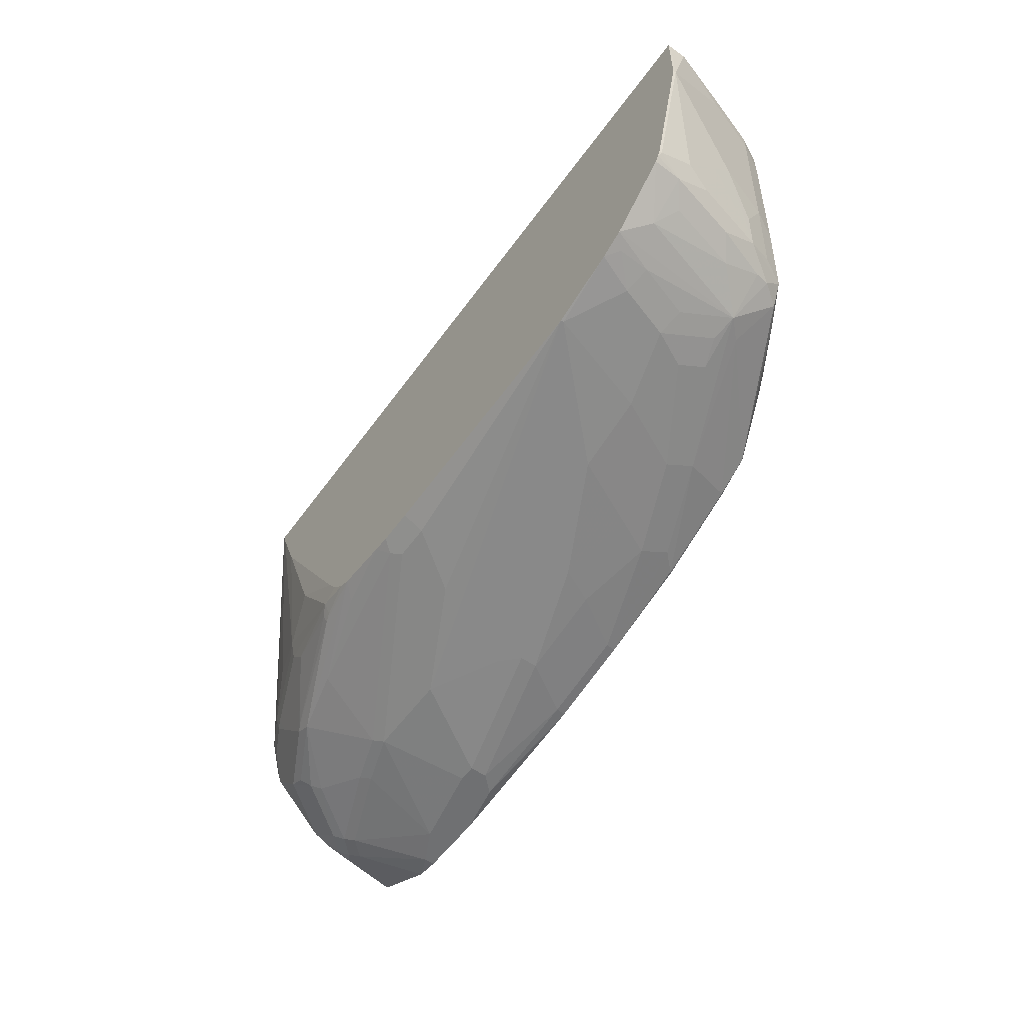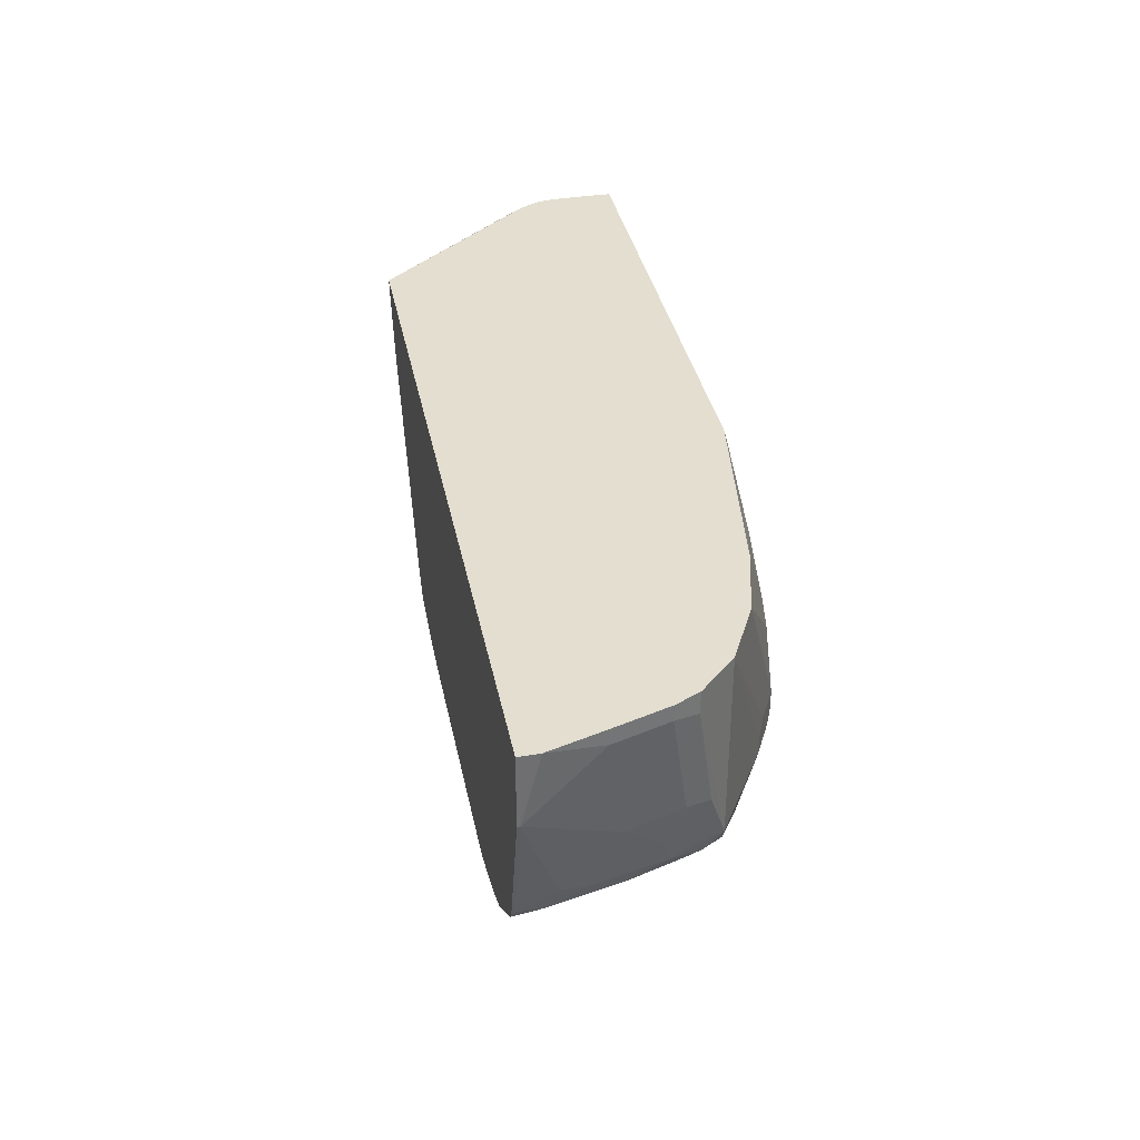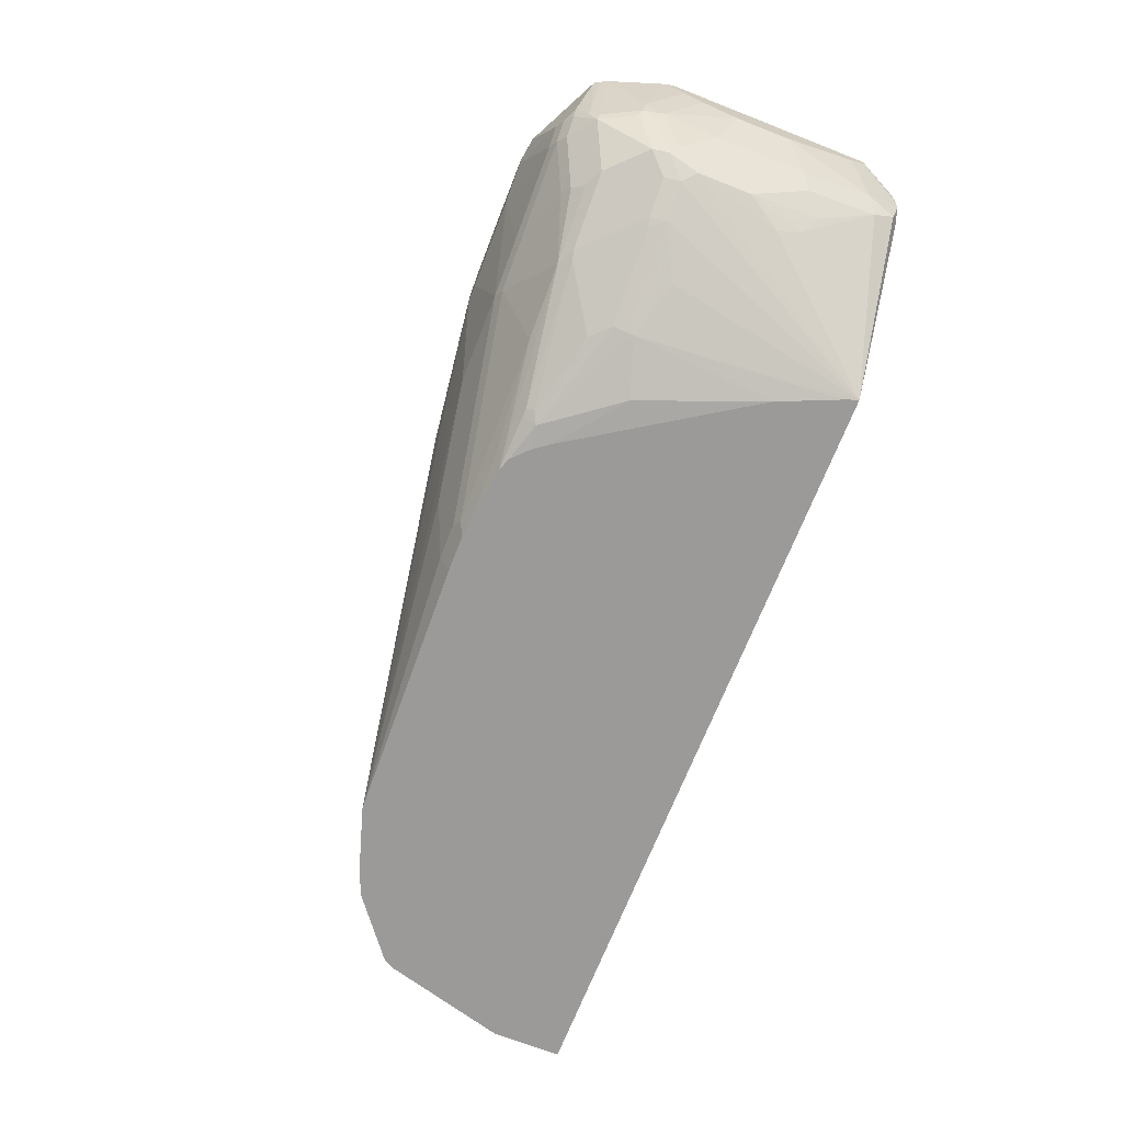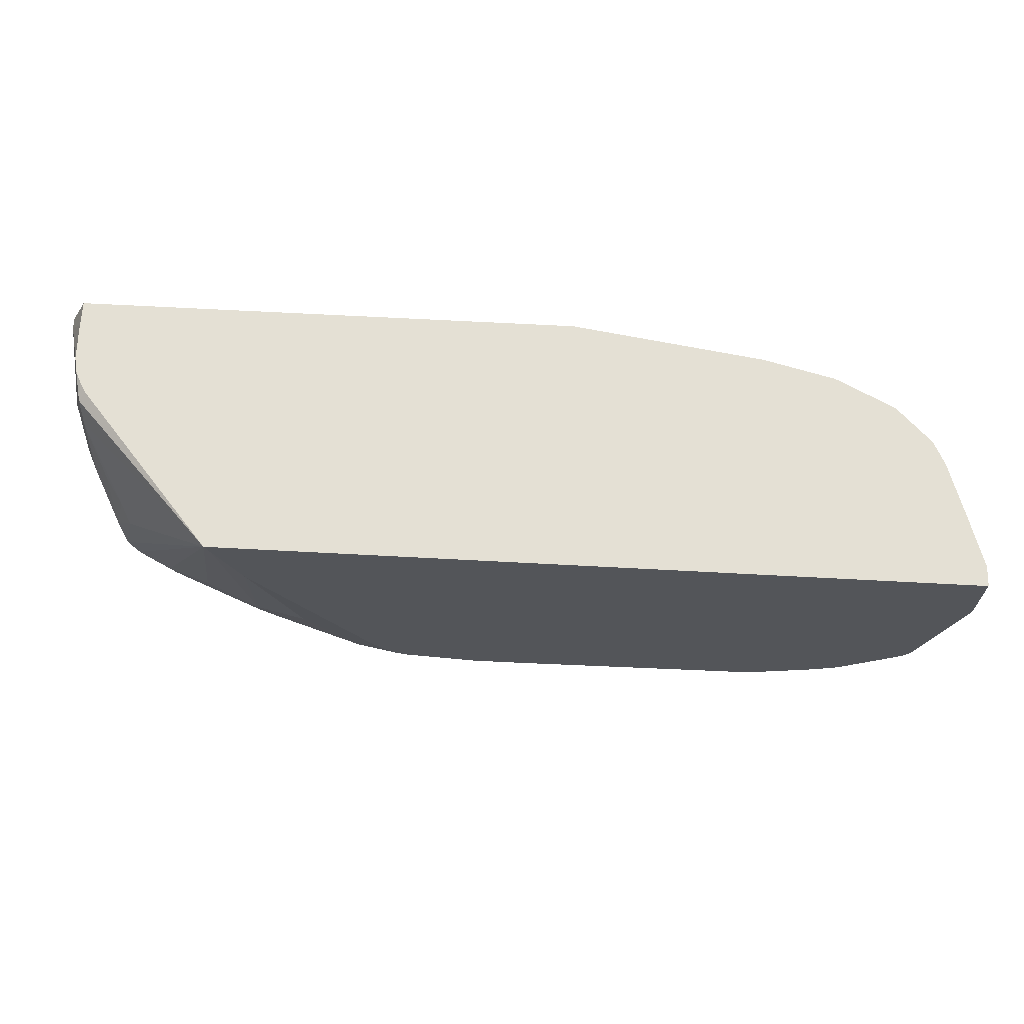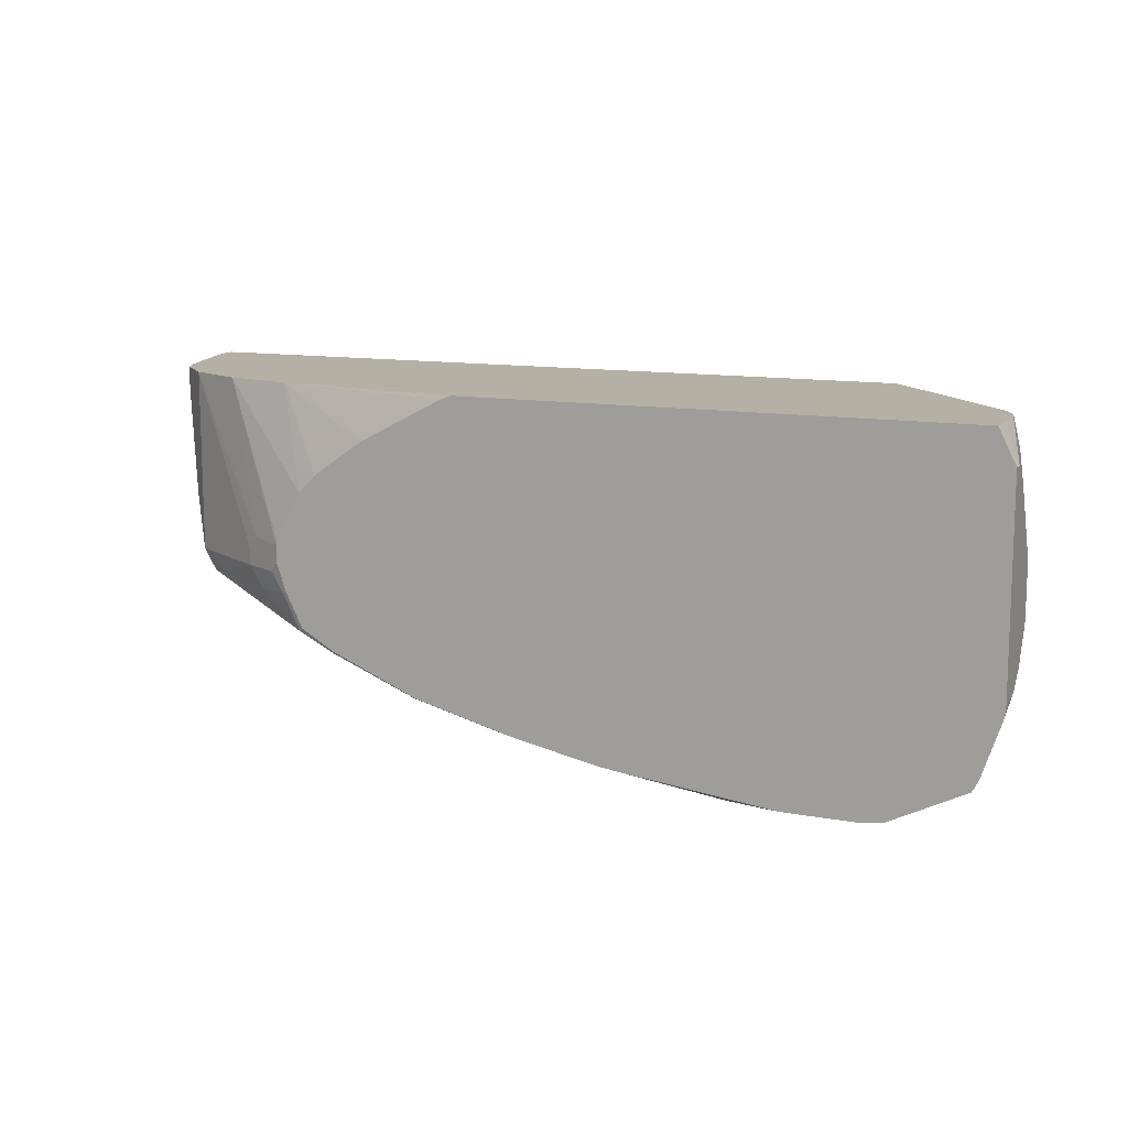
<metadata>
{"format":"obj","ext":"obj","renderer":"f3d","projection":"perspective","resolution":1024,"background":"white","views":[{"elev":-54.9,"azim":-125.1,"up":"+Y"},{"elev":35.7,"azim":-101.1,"up":"+Y"},{"elev":-69.4,"azim":68.6,"up":"+Z"},{"elev":66.0,"azim":-176.9,"up":"+Y"},{"elev":11.6,"azim":24.1,"up":"+Y"}]}
</metadata>
<code>
v 0.1861 -0.7782 0.3214
v 0.1861 -0.7782 0.3045
v 0.203 -0.7782 0.3383
v 0.08456 -0.7612 0.3383
v 0.05072 -0.7612 0.2876
v 0.203 -0.7782 0.3045
v 0.05072 -0.7612 0.2707
v 0.06759 -0.7612 0.2537
v 0.1014 -0.7612 0.2368
v 0.1353 -0.7612 0.2199
v 0.1014 -0.7612 0.3485
v 0.08654 -0.7592 0.3485
v 0.2537 -0.7782 0.3485
v 0 -0.7443 0.3383
v -0.03375 -0.7443 0.2876
v -0.05072 -0.7443 0.2537
v -0.1522 -0.7274 0.203
v 0.2199 -0.7612 0.2199
v 0.2875 -0.7782 0.3214
v -0.2537 -0.7105 0.0989
v 0.03375 -0.7443 0.1692
v 0 -0.7274 0.1184
v 0.00198 -0.7423 0.3485
v 0.3214 -0.7782 0.3485
v -0.1014 -0.7274 0.3045
v -0.1184 -0.7274 0.2707
v -0.2199 -0.7105 0.203
v -0.2537 -0.7105 0.1015
v 0.2284 -0.757 0.2115
v 0.2706 -0.7612 0.2368
v 0.03375 -0.7274 0.1184
v 0.04228 -0.7232 0.11
v 0.3552 -0.7612 0.2707
v 0.3214 -0.7782 0.3383
v -0.3188 -0.6906 0.0989
v 0 -0.7177 0.0989
v -0.09213 -0.7181 0.3485
v -0.093 -0.7189 0.3468
v -0.11 -0.7189 0.3299
v 0.345 -0.7748 0.3485
v -0.1861 -0.7105 0.2707
v -0.2706 -0.6936 0.2199
v -0.2875 -0.6936 0.1861
v -0.3045 -0.6936 0.1354
v 0.2114 -0.7232 0.1438
v 0.2791 -0.7232 0.1607
v 0.2791 -0.757 0.2284
v 0.03375 -0.7177 0.0989
v 0.05072 -0.7158 0.0989
v 0.1184 -0.7161 0.1128
v 0.3636 -0.757 0.2622
v 0.3722 -0.7612 0.2876
v -0.3299 -0.6851 0.11
v -0.3422 -0.6805 0.0989
v -0.1759 -0.6834 0.3485
v -0.1776 -0.6851 0.3468
v -0.1945 -0.702 0.296
v 0.3468 -0.7739 0.3468
v 0.3474 -0.7736 0.3485
v -0.2791 -0.6851 0.2453
v -0.296 -0.6851 0.2115
v -0.3101 -0.6823 0.1917
v -0.327 -0.6823 0.141
v 0.104 -0.7092 0.0989
v 0.1607 -0.7063 0.11
v 0.296 -0.7147 0.1607
v 0.3468 -0.7232 0.1946
v 0.3383 -0.7337 0.203
v 0.3299 -0.7401 0.2115
v 0.3722 -0.7507 0.2537
v 0.3806 -0.757 0.2791
v -0.327 -0.6654 0.2425
v -0.3609 -0.6654 0.1241
v -0.3997 -0.6366 0.0989
v -0.208 -0.6648 0.3485
v -0.2114 -0.6682 0.3468
v -0.3101 -0.6654 0.2594
v 0.3947 -0.75 0.2876
v 0.3947 -0.75 0.3485
v -0.3045 -0.6767 0.2368
v 0.1158 -0.7048 0.0989
v 0.1522 -0.7049 0.1072
v 0.1522 -0.6936 0.1015
v 0.1635 -0.6992 0.1072
v 0.2875 -0.7126 0.1565
v 0.3299 -0.6809 0.1607
v 0.3299 -0.7147 0.1776
v 0.2368 -0.6788 0.1226
v 0.3636 -0.7147 0.1946
v 0.3975 -0.7316 0.2453
v 0.389 -0.7507 0.2707
v -0.3468 -0.6344 0.2791
v -0.3609 -0.6315 0.2594
v -0.3636 -0.6344 0.2453
v -0.3609 -0.6485 0.2086
v -0.3778 -0.6485 0.141
v -0.3975 -0.6344 0.1269
v -0.4033 -0.6311 0.0989
v -0.2249 -0.631 0.3485
v -0.2284 -0.6344 0.3468
v -0.2622 -0.6344 0.3299
v -0.327 -0.6315 0.2932
v 0.3975 -0.7401 0.2622
v 0.4003 -0.7387 0.2707
v 0.4144 -0.7401 0.3468
v 0.4127 -0.741 0.3485
v 0.1301 -0.691 0.0989
v 0.203 -0.6259 0.1015
v 0.2537 -0.6428 0.1184
v 0.2537 -0.6618 0.1226
v 0.3383 -0.6618 0.1565
v 0.3468 -0.664 0.1607
v 0.3806 -0.664 0.1776
v 0.3806 -0.6978 0.1946
v 0.3806 -0.7147 0.2115
v 0.3975 -0.7147 0.2284
v 0.4144 -0.6978 0.2453
v 0.4187 -0.6957 0.2537
v 0.4017 -0.7295 0.2537
v -0.3609 -0.6146 0.2763
v -0.3806 -0.6174 0.2284
v -0.3806 -0.6344 0.1946
v -0.3975 -0.6174 0.1607
v -0.406 -0.609 0.1354
v -0.406 -0.6259 0.1015
v -0.406 -0.6259 0.0989
v -0.2334 -0.6056 0.3485
v -0.2424 -0.6146 0.344
v -0.2762 -0.6146 0.327
v 0.4187 -0.7295 0.3383
v 0.4178 -0.735 0.3485
v 0.4149 -0.7398 0.3485
v 0.1418 -0.6753 0.0989
v 0.2407 -0.5218 0.0989
v 0.248 -0.5101 0.0989
v 0.2715 -0.455 0.0989
v 0.2764 -0.442 0.0989
v 0.3045 -0.6259 0.1354
v 0.3383 -0.6428 0.1523
v 0.265 -0.6485 0.1241
v 0.3496 -0.6485 0.1579
v 0.3834 -0.6485 0.1748
v 0.3975 -0.6809 0.1946
v 0.4017 -0.6788 0.203
v 0.4173 -0.6823 0.2425
v 0.4229 -0.6767 0.2537
v 0.4229 -0.6936 0.2707
v -0.3609 -0.442 0.2763
v -0.3947 -0.4624 0.2425
v -0.3778 -0.5639 0.2594
v -0.3722 -0.609 0.2537
v -0.389 -0.5921 0.2199
v -0.406 -0.5583 0.1861
v -0.406 -0.5752 0.1692
v -0.4398 -0.5075 0.1015
v -0.4398 -0.5075 0.0989
v -0.2334 -0.5887 0.3485
v -0.2424 -0.5978 0.344
v -0.2762 -0.5978 0.327
v 0.4211 -0.7283 0.3485
v 0.4081 -0.442 0.2516
v 0.4144 -0.4483 0.2453
v 0.4116 -0.468 0.2312
v 0.3806 -0.5329 0.1776
v 0.3749 -0.5554 0.1664
v 0.3947 -0.6372 0.1805
v -0.4398 -0.442 0.0989
v 0.4003 -0.6654 0.1917
v 0.406 -0.6597 0.203
v 0.4229 -0.6259 0.2368
v 0.4398 -0.609 0.2876
v 0.4398 -0.6428 0.3045
v 0.4398 -0.6597 0.3214
v 0.4381 -0.6775 0.3485
v -0.3947 -0.442 0.2425
v -0.265 -0.5865 0.3327
v -0.3496 -0.442 0.2819
v -0.406 -0.4568 0.2199
v -0.389 -0.5583 0.2368
v -0.4229 -0.4568 0.1692
v -0.4393 -0.442 0.118
v -0.4398 -0.442 0.1015
v -0.2321 -0.585 0.3485
v -0.3045 -0.442 0.3045
v -0.2537 -0.5921 0.3383
v 0.4144 -0.442 0.2622
v 0.4198 -0.442 0.2728
v 0.4229 -0.4737 0.2537
v 0.4229 -0.5414 0.2368
v 0.4116 -0.5357 0.2143
v 0.3947 -0.5865 0.1805
v 0.3947 -0.5188 0.1974
v 0.4173 -0.6315 0.2256
v 0.4398 -0.5583 0.2876
v 0.4398 -0.6699 0.3485
v -0.406 -0.442 0.2199
v -0.3236 -0.442 0.2949
v -0.4229 -0.442 0.1692
v -0.208 -0.538 0.3485
v -0.2368 -0.442 0.3214
v 0.4207 -0.442 0.2767
v 0.4229 -0.4568 0.2707
v 0.4398 -0.4906 0.3214
v 0.4173 -0.547 0.2256
v 0.4398 -0.4737 0.3485
v -0.1911 -0.521 0.3485
v -0.1421 -0.4872 0.3485
v -0.0744 -0.4521 0.3485
v -0.06088 -0.4454 0.3485
v -0.05253 -0.442 0.3485
v 0.4229 -0.442 0.2876
v 0.4398 -0.4737 0.3383
v 0.4297 -0.4534 0.3485
v 0.424 -0.442 0.3485
v 0.424 -0.442 0.3236
v 0.4286 -0.4511 0.3327
v 0.4286 -0.4511 0.3485
f 120 179 151
f 118 147 130
f 118 130 119
f 120 149 150
f 120 175 149
f 120 150 179
f 120 151 121
f 118 146 147
f 120 148 175
f 118 145 146
f 113 142 143
f 117 144 118
f 117 143 144
f 116 143 117
f 114 116 115
f 114 143 116
f 113 143 114
f 112 142 113
f 112 141 142
f 111 141 112
f 120 129 159
f 110 141 111
f 118 144 145
f 120 159 148
f 137 161 162
f 121 152 153
f 110 140 141
f 137 141 139
f 137 142 141
f 137 166 142
f 137 165 166
f 137 164 165
f 137 163 164
f 137 162 163
f 130 160 131
f 130 147 160
f 128 159 129
f 128 176 159
f 128 185 176
f 128 158 185
f 127 158 128
f 127 157 158
f 125 156 126
f 125 155 156
f 124 155 125
f 124 154 155
f 121 124 123
f 121 154 124
f 121 153 154
f 121 151 152
f 109 140 110
f 90 103 91
f 109 139 141
f 94 122 95
f 93 122 94
f 93 121 122
f 93 120 121
f 92 120 93
f 92 102 120
f 90 115 116
f 137 139 138
f 90 119 103
f 90 118 119
f 90 117 118
f 90 116 117
f 89 115 90
f 89 114 115
f 88 110 111
f 87 114 89
f 86 88 111
f 86 114 87
f 86 113 114
f 86 112 113
f 86 111 112
f 84 88 85
f 83 88 84
f 95 122 97
f 95 97 96
f 97 123 124
f 97 124 125
f 109 138 139
f 109 137 138
f 109 136 137
f 109 135 136
f 108 135 109
f 108 134 135
f 108 133 134
f 107 133 108
f 105 132 106
f 104 132 105
f 104 131 132
f 109 141 140
f 104 130 131
f 103 119 104
f 102 129 120
f 101 129 102
f 100 129 101
f 100 128 129
f 100 127 128
f 99 127 100
f 98 125 126
f 97 121 123
f 97 122 121
f 97 125 98
f 104 119 130
f 137 167 182
f 152 179 153
f 137 181 198
f 176 197 177
f 176 184 197
f 173 195 174
f 171 173 172
f 171 195 173
f 171 205 195
f 171 212 205
f 171 203 212
f 171 194 203
f 170 204 189
f 170 193 204
f 170 194 171
f 170 189 194
f 169 193 170
f 166 169 168
f 166 193 169
f 166 204 193
f 166 191 204
f 165 191 166
f 164 191 165
f 164 192 191
f 163 192 164
f 163 191 192
f 178 196 198
f 163 190 191
f 178 198 180
f 183 199 184
f 83 110 88
f 214 217 216
f 213 216 217
f 212 216 213
f 212 215 216
f 211 215 212
f 205 212 213
f 202 212 203
f 202 211 212
f 201 211 202
f 200 209 210
f 200 208 209
f 200 207 208
f 200 206 207
f 199 206 200
f 190 204 191
f 189 204 190
f 188 194 189
f 188 203 194
f 188 202 203
f 187 202 188
f 187 201 202
f 184 199 200
f 180 198 181
f 137 182 181
f 163 189 190
f 162 188 163
f 146 170 171
f 146 169 170
f 145 169 146
f 145 168 169
f 144 168 145
f 143 168 144
f 142 168 143
f 142 166 168
f 137 186 161
f 137 187 186
f 137 201 187
f 137 211 201
f 214 216 215
f 137 214 215
f 137 210 214
f 137 200 210
f 137 184 200
f 137 197 184
f 137 177 197
f 137 148 177
f 137 175 148
f 137 196 175
f 137 198 196
f 146 171 172
f 163 188 189
f 146 172 173
f 147 173 174
f 162 187 188
f 162 186 187
f 161 186 162
f 157 185 158
f 157 176 185
f 157 184 176
f 157 183 184
f 155 178 180
f 155 167 156
f 155 182 167
f 155 181 182
f 155 180 181
f 153 179 178
f 153 155 154
f 153 178 155
f 151 179 152
f 150 178 179
f 149 178 150
f 149 196 178
f 149 175 196
f 148 176 177
f 148 159 176
f 147 174 160
f 146 173 147
f 83 109 110
f 137 215 211
f 83 107 108
f 18 32 29
f 18 31 32
f 18 30 19
f 18 47 30
f 18 29 47
f 17 28 20
f 17 27 28
f 17 41 27
f 17 26 41
f 16 26 17
f 16 25 26
f 15 25 16
f 14 25 15
f 14 23 25
f 11 23 12
f 11 37 23
f 11 55 37
f 11 75 55
f 11 99 75
f 11 127 99
f 11 157 127
f 11 183 157
f 11 199 183
f 19 30 33
f 11 206 199
f 19 33 34
f 20 35 54
f 23 39 25
f 23 38 39
f 23 37 38
f 22 32 31
f 22 36 32
f 20 22 21
f 20 36 22
f 20 48 36
f 20 49 48
f 20 64 49
f 20 81 64
f 20 107 81
f 20 133 107
f 20 134 133
f 20 135 134
f 20 136 135
f 20 137 136
f 20 167 137
f 20 156 167
f 20 126 156
f 20 98 126
f 20 74 98
f 20 54 74
f 20 28 35
f 24 34 40
f 11 207 206
f 11 209 208
f 5 14 15
f 4 14 5
f 4 23 14
f 4 12 23
f 3 13 11
f 3 12 4
f 3 11 12
f 2 18 6
f 2 10 18
f 2 9 10
f 2 8 9
f 2 7 8
f 1 7 2
f 1 5 7
f 1 4 5
f 1 3 4
f 1 13 3
f 1 24 13
f 1 34 24
f 1 19 34
f 1 6 19
f 1 2 6
f 83 108 109
f 5 15 16
f 11 208 207
f 5 16 17
f 6 18 19
f 11 210 209
f 11 214 210
f 11 217 214
f 11 213 217
f 11 205 213
f 11 195 205
f 11 174 195
f 11 160 174
f 11 131 160
f 11 132 131
f 11 106 132
f 11 79 106
f 11 59 79
f 11 40 59
f 11 24 40
f 11 13 24
f 10 31 18
f 10 22 31
f 10 21 22
f 10 20 21
f 8 20 9
f 7 20 8
f 7 17 20
f 5 17 7
f 25 39 41
f 9 20 10
f 27 41 42
f 68 89 90
f 67 89 68
f 67 87 89
f 66 88 86
f 66 85 88
f 66 87 67
f 66 86 87
f 65 85 66
f 65 84 85
f 65 83 84
f 65 82 83
f 64 82 65
f 64 81 82
f 62 72 63
f 61 72 62
f 61 80 72
f 60 72 80
f 59 78 79
f 59 71 78
f 57 72 60
f 57 77 72
f 56 77 57
f 56 76 77
f 68 90 70
f 55 76 56
f 68 70 69
f 70 91 71
f 25 41 26
f 81 83 82
f 81 107 83
f 79 105 106
f 78 105 79
f 78 104 105
f 78 103 104
f 78 91 103
f 76 92 77
f 76 102 92
f 76 101 102
f 76 100 101
f 75 100 76
f 75 99 100
f 74 97 98
f 73 97 74
f 73 95 96
f 72 95 73
f 72 94 95
f 72 93 94
f 72 92 93
f 72 77 92
f 71 91 78
f 70 90 91
f 55 75 76
f 73 96 97
f 54 72 73
f 39 57 41
f 38 57 39
f 38 56 57
f 37 56 38
f 37 55 56
f 35 53 54
f 35 44 53
f 34 52 40
f 33 52 34
f 33 71 52
f 33 51 71
f 40 52 58
f 32 50 45
f 32 48 49
f 30 51 33
f 30 47 51
f 29 32 45
f 29 46 47
f 29 45 46
f 28 44 35
f 27 44 28
f 27 43 44
f 54 73 74
f 27 42 43
f 32 49 50
f 40 58 59
f 32 36 48
f 42 60 80
f 53 63 54
f 54 63 72
f 41 57 42
f 52 59 58
f 52 71 59
f 51 70 71
f 51 69 70
f 47 69 51
f 46 69 47
f 46 68 69
f 46 67 68
f 46 66 67
f 49 64 50
f 46 64 65
f 42 61 43
f 46 65 66
f 42 80 61
f 42 57 60
f 43 61 62
f 43 63 44
f 43 62 63
f 44 63 53
f 45 50 64
f 45 64 46

</code>
